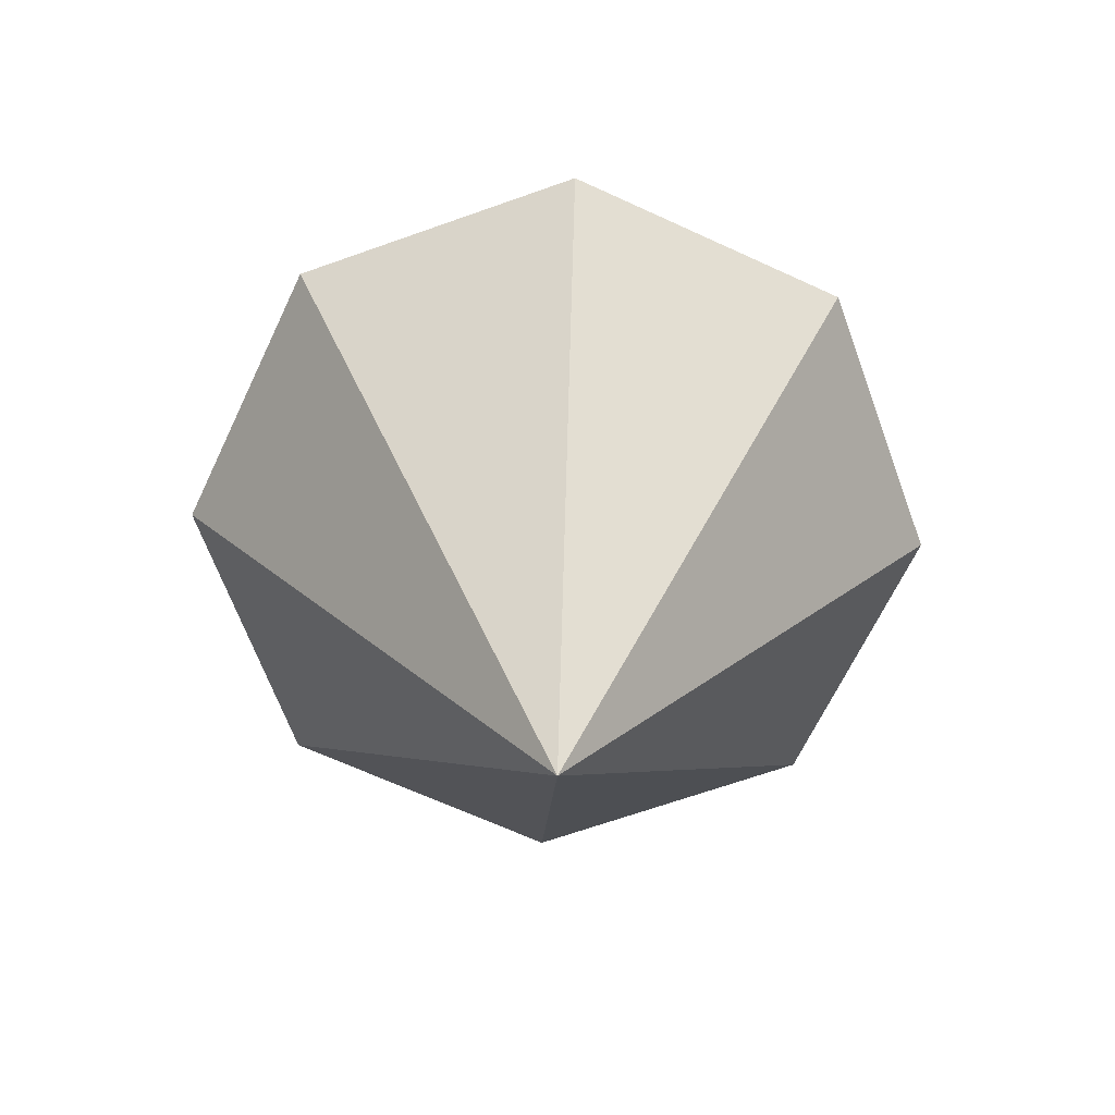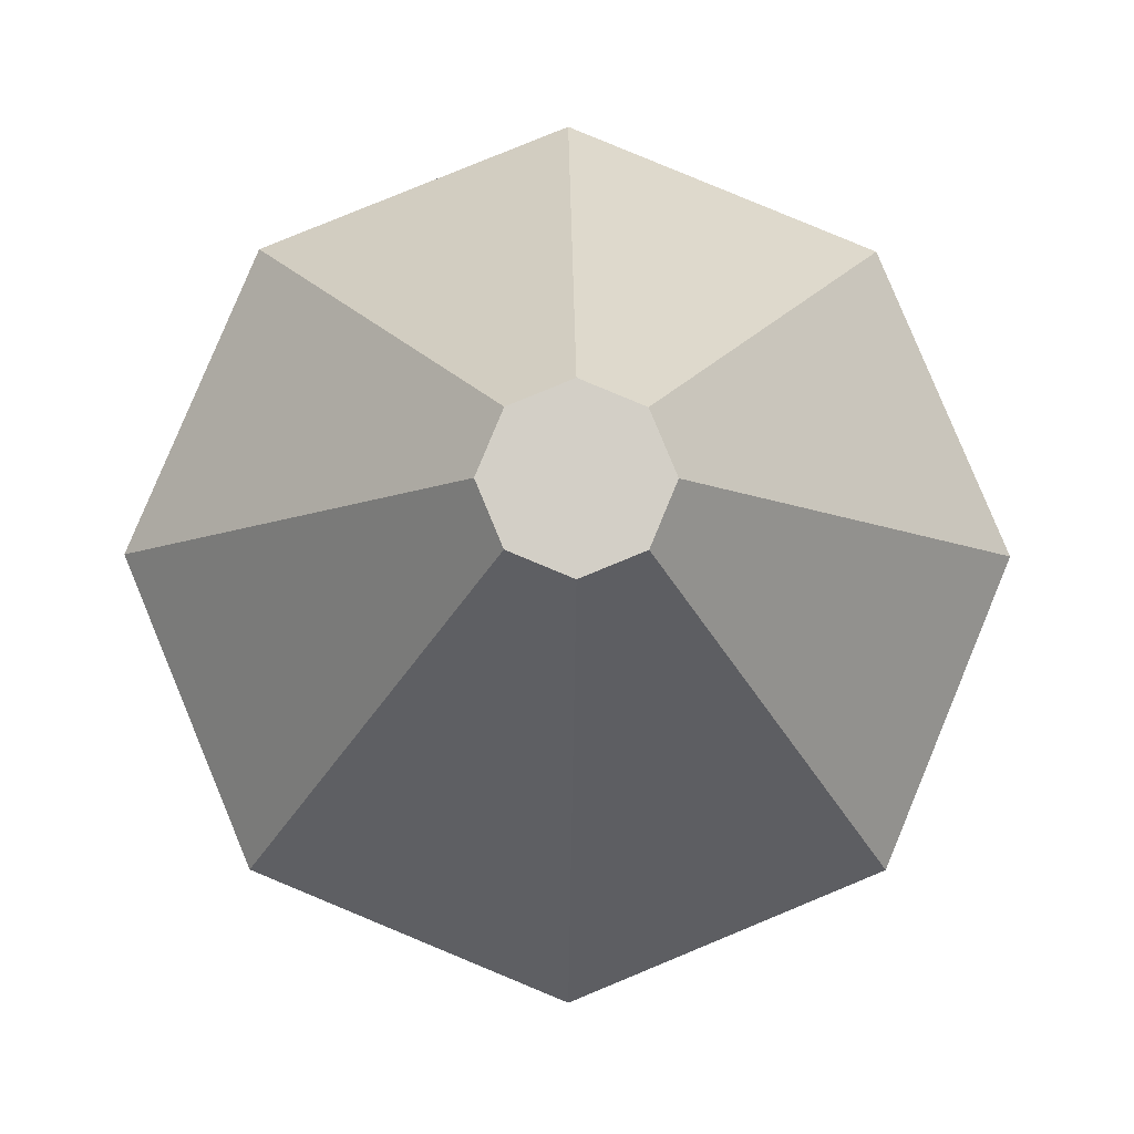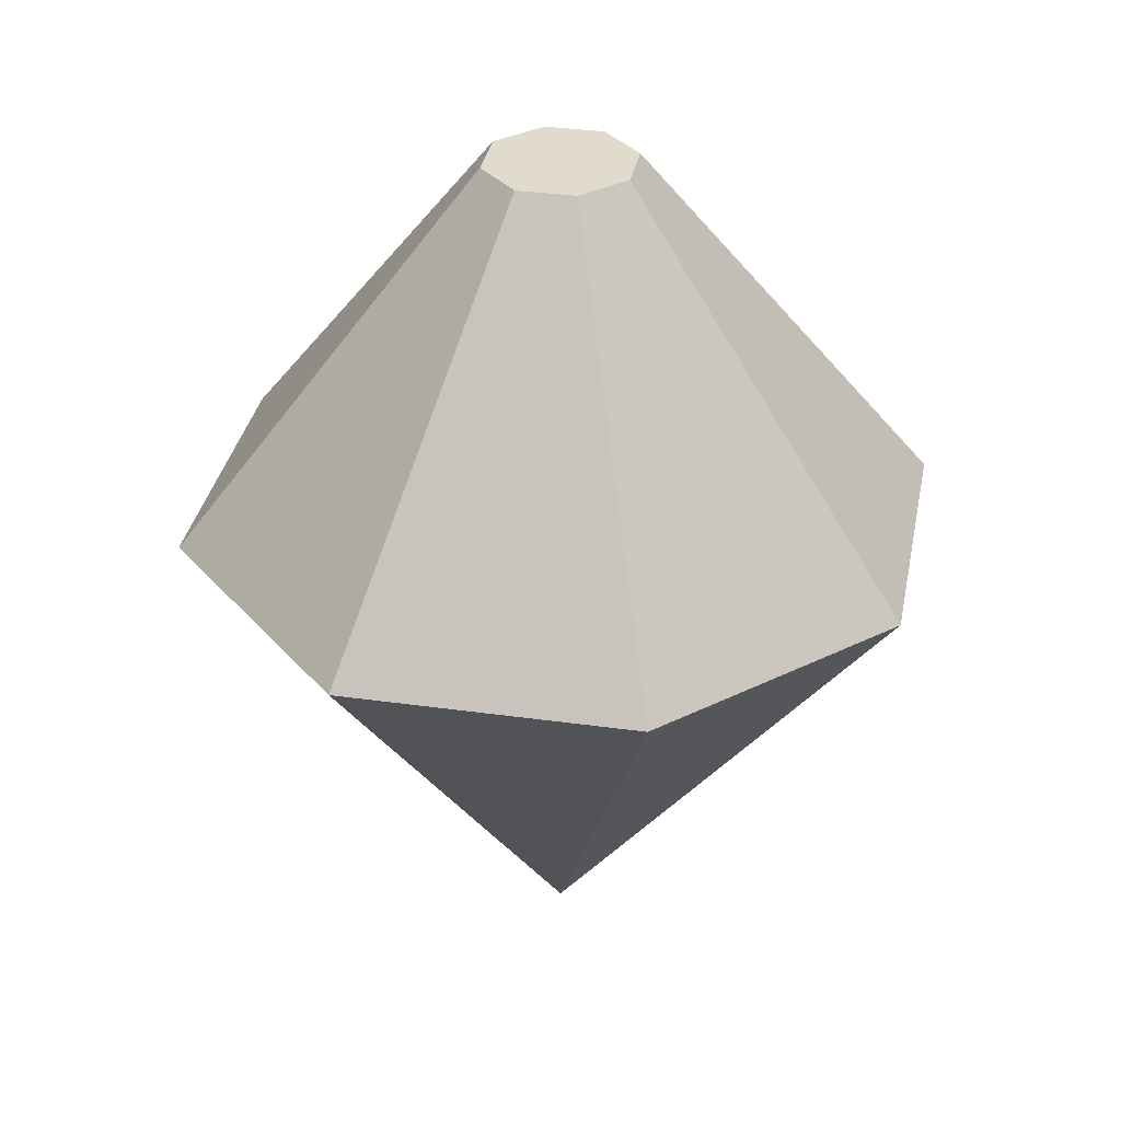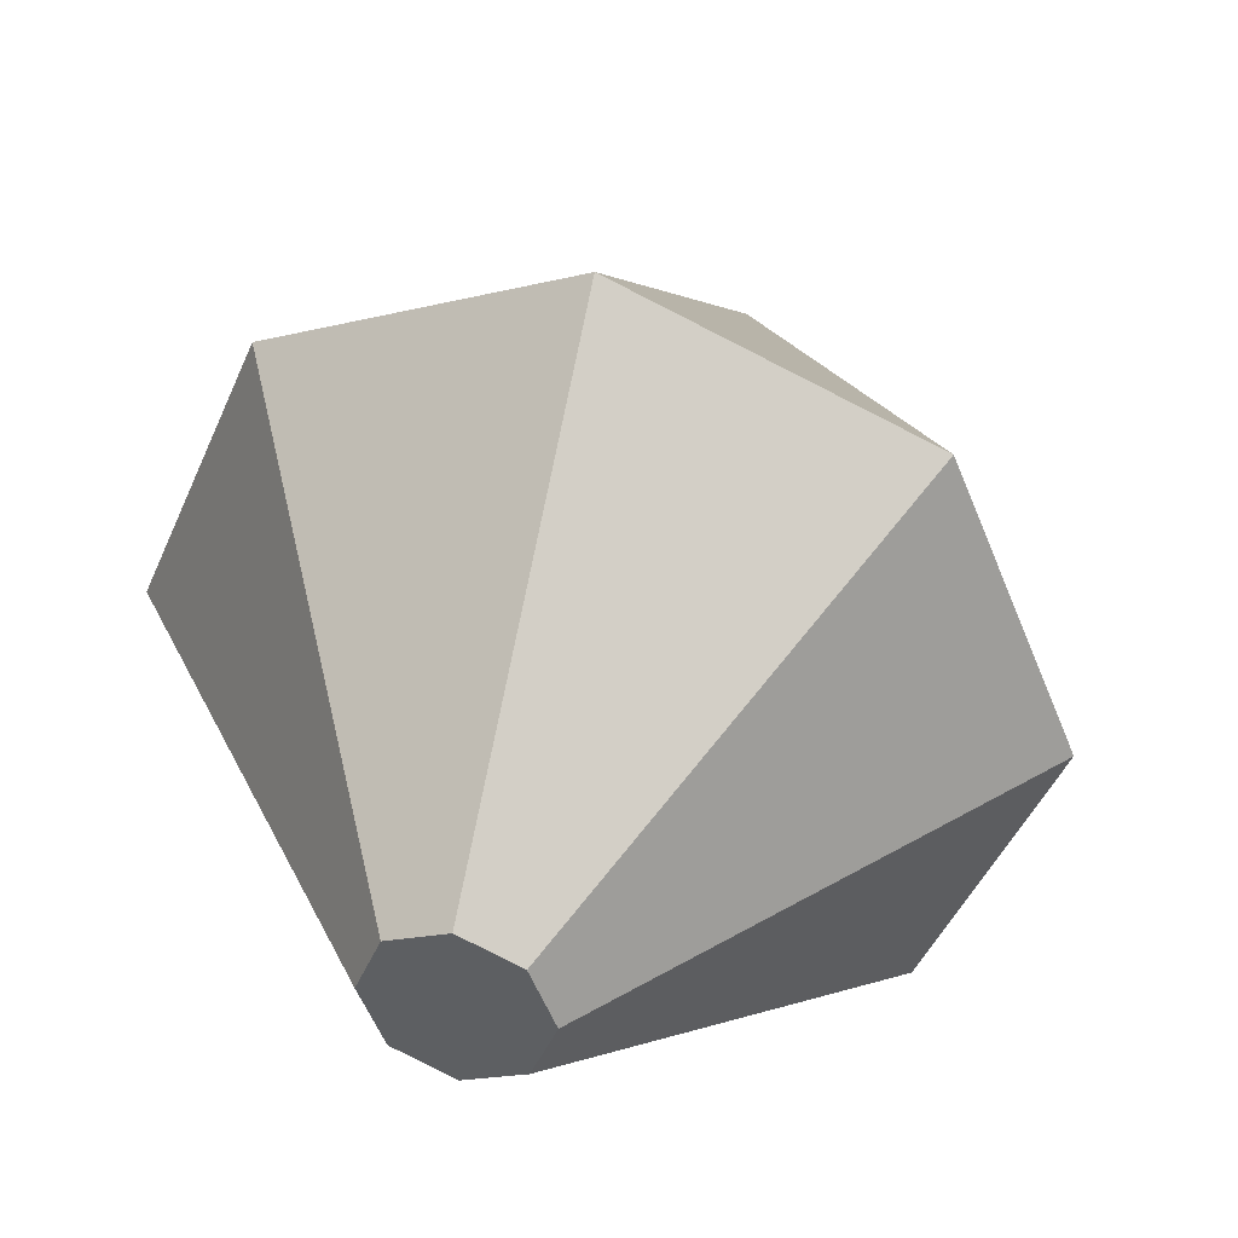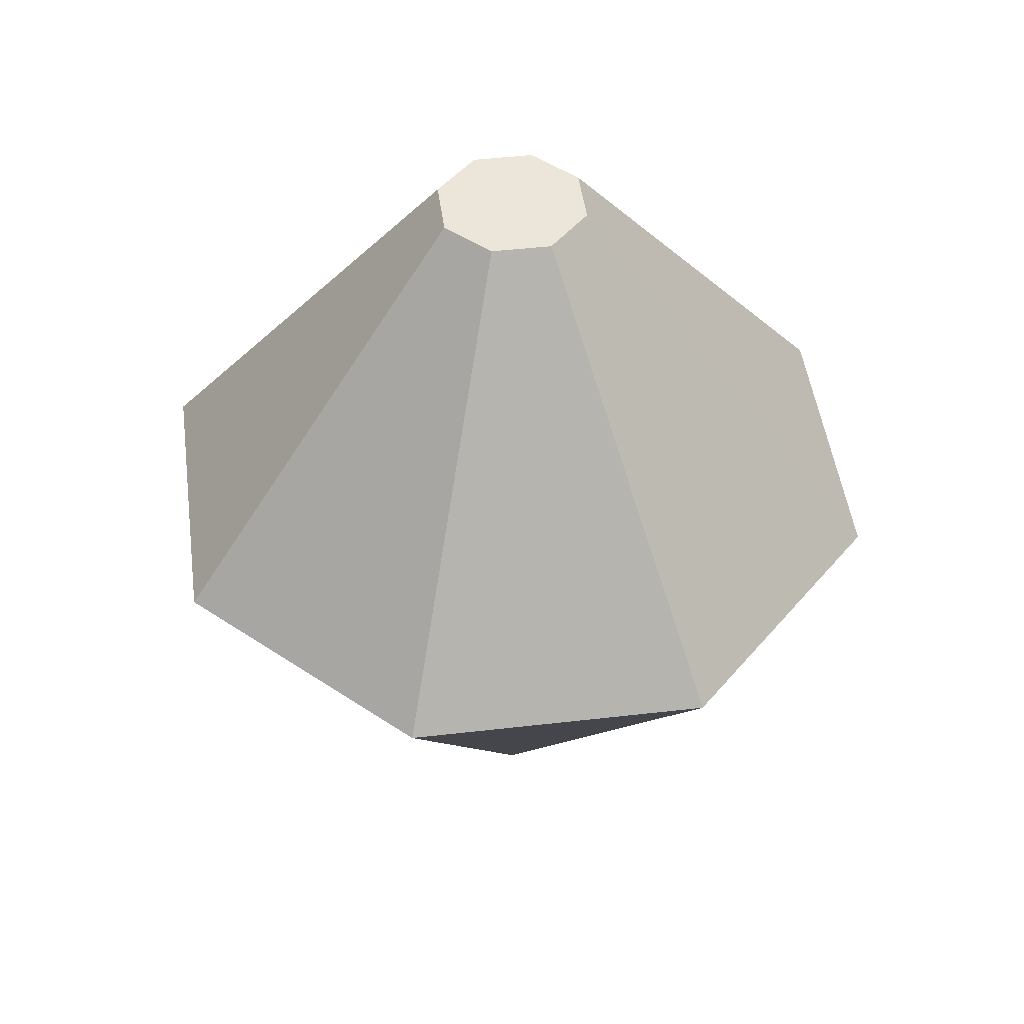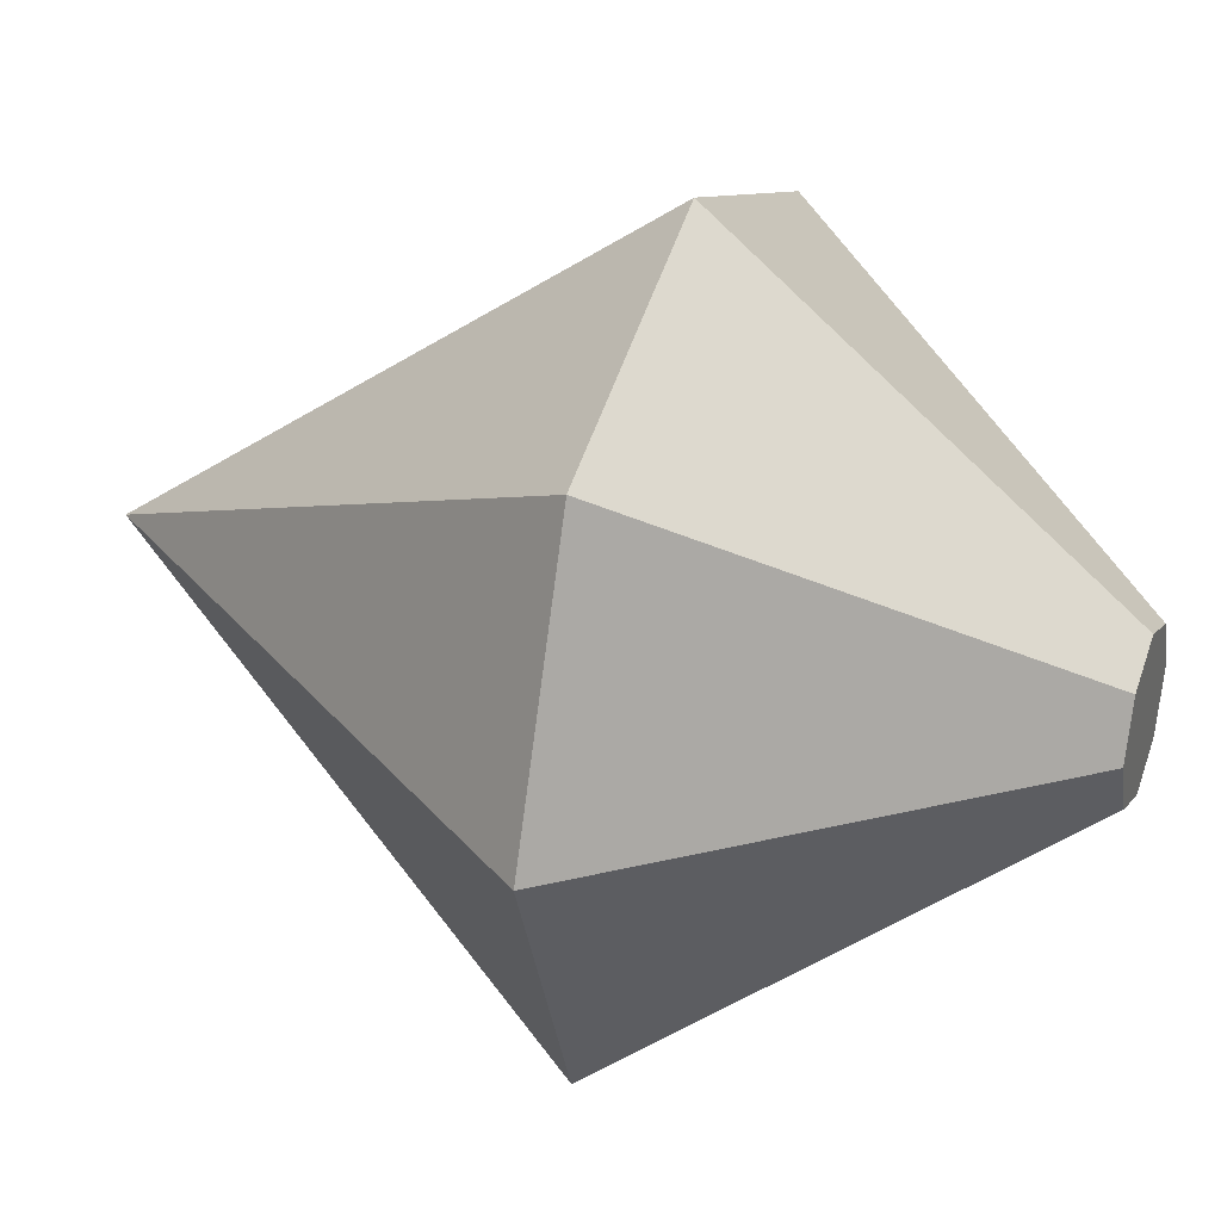
<metadata>
{"format":"obj","ext":"obj","renderer":"f3d","projection":"perspective","resolution":1024,"background":"white","views":[{"elev":-64.7,"azim":132.4,"up":"+Y"},{"elev":-8.5,"azim":179.1,"up":"+Z"},{"elev":33.8,"azim":-11.7,"up":"+Y"},{"elev":40.1,"azim":-164.9,"up":"+Z"},{"elev":47.0,"azim":-30.0,"up":"+Y"},{"elev":32.1,"azim":110.4,"up":"+Z"}]}
</metadata>
<code>
o Cone
v -0.000238 2.475 -0.2957
v 9.6e-05 -1 -0
v -0.2094 2.475 -0.2091
v -0.296 2.475 0
v -0.2094 2.475 0.2091
v -0.000238 2.475 0.2957
v 0.2089 2.475 0.2091
v 0.2955 2.475 0
v 0.2089 2.475 -0.2091
v -9.6e-05 1 -1.49
v -1.054 0.9999 -1.054
v -1.49 0.9999 0
v -1.054 0.9999 1.054
v -9.6e-05 1 1.49
v 1.053 1 1.054
v 1.49 1 0
v 1.053 1 -1.054
f 10 2 11
f 11 2 12
f 12 2 13
f 13 2 14
f 14 2 15
f 15 2 16
f 16 2 17
f 17 2 10
f 1 3 4 5 6 7 8 9
f 3 1 10 11
f 4 3 11 12
f 5 4 12 13
f 6 5 13 14
f 7 6 14 15
f 8 7 15 16
f 9 8 16 17
f 1 9 17 10

</code>
